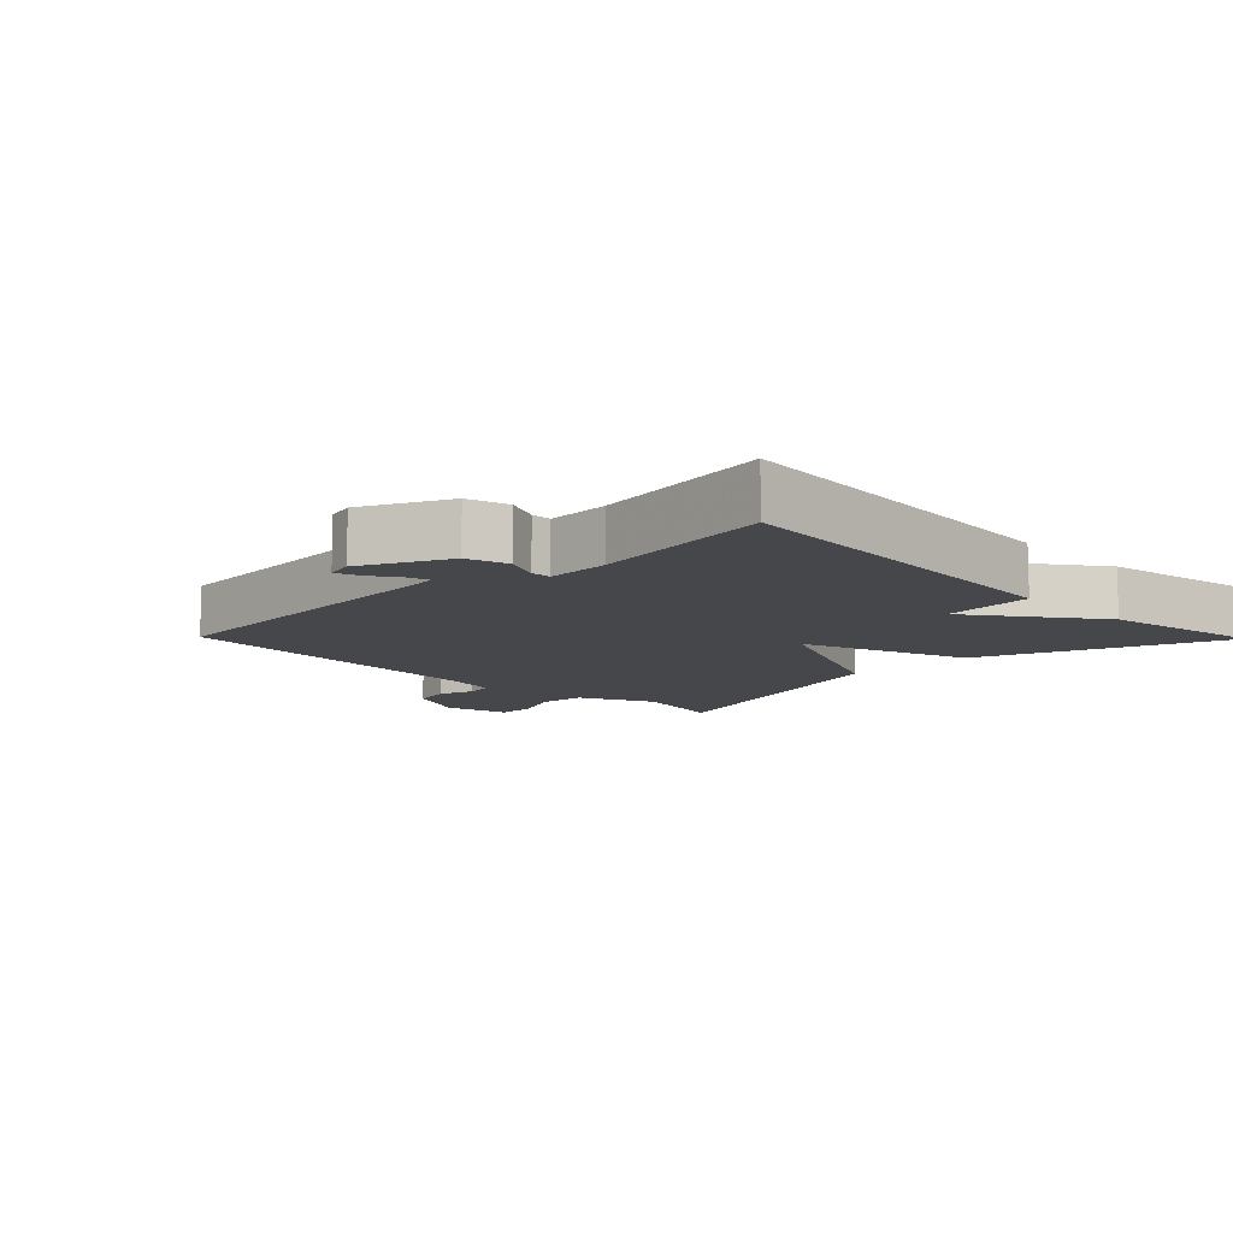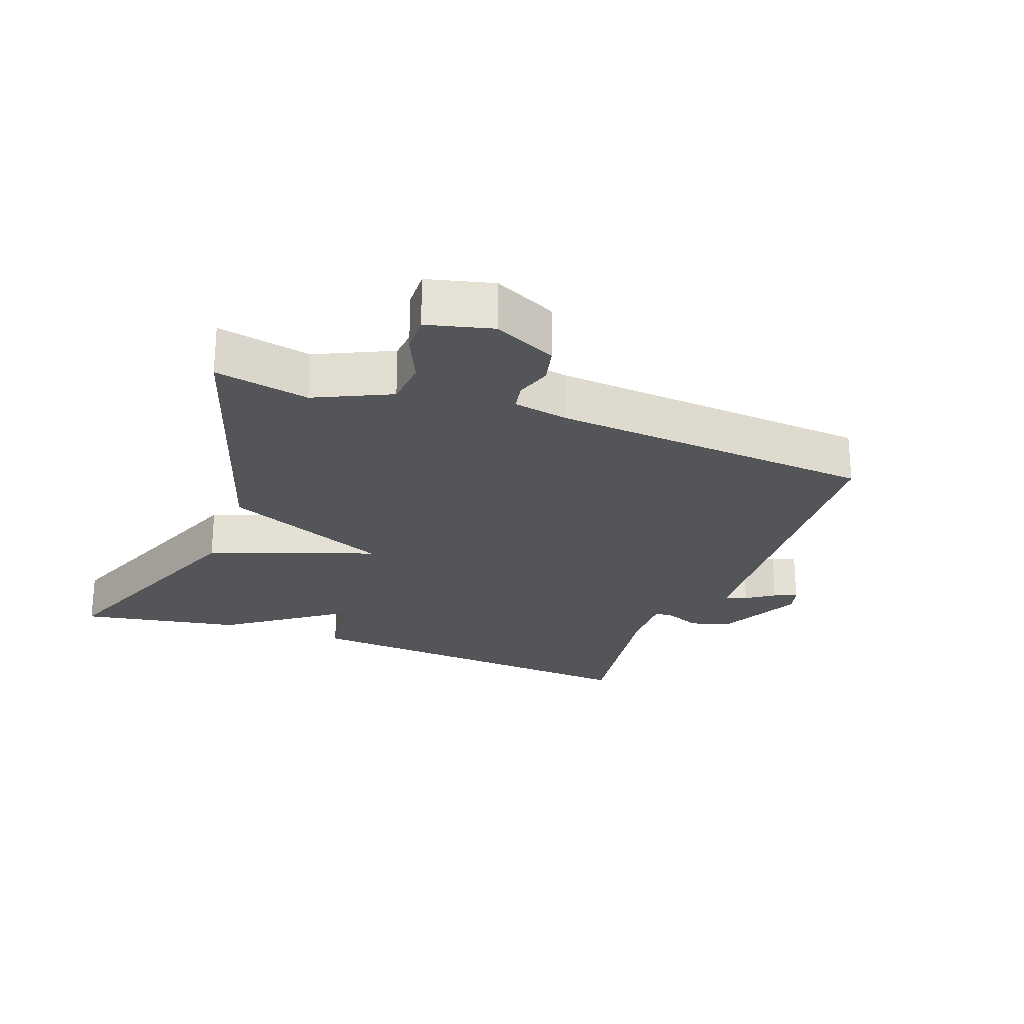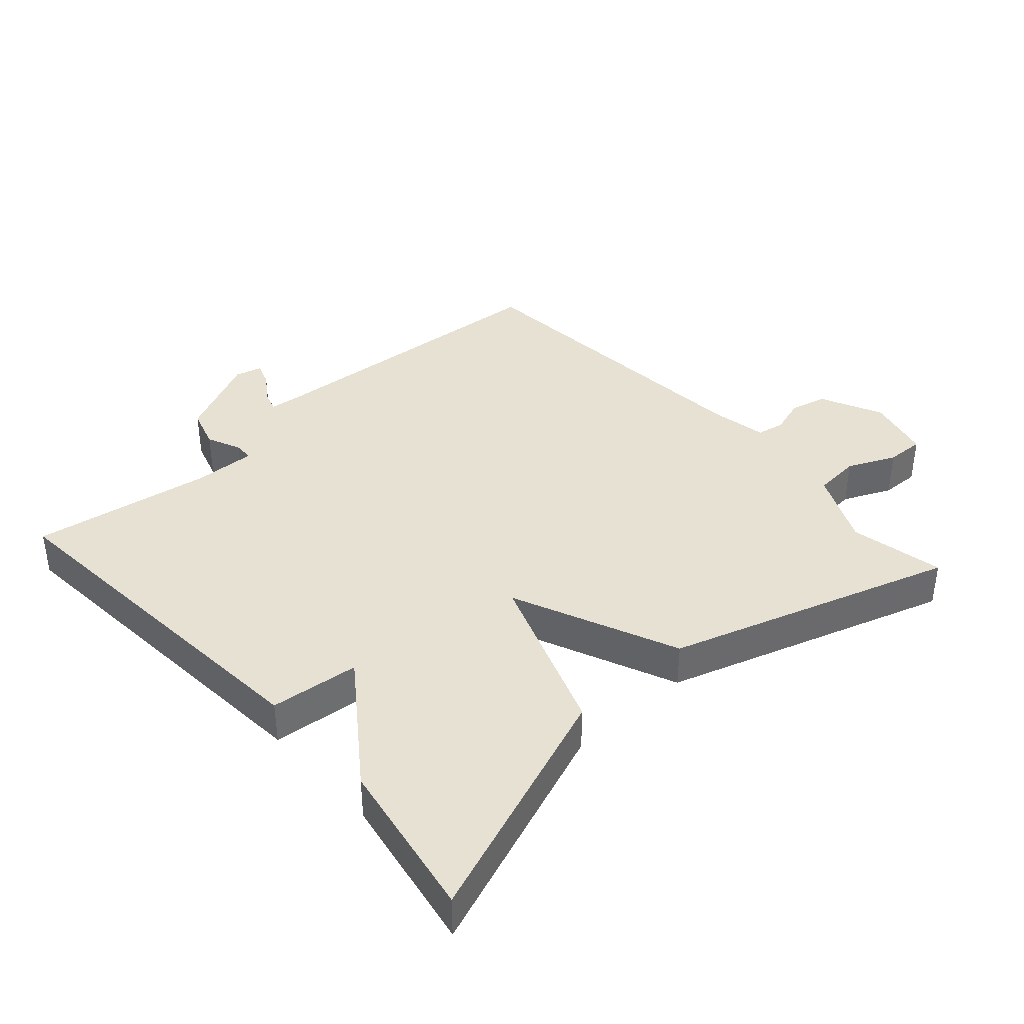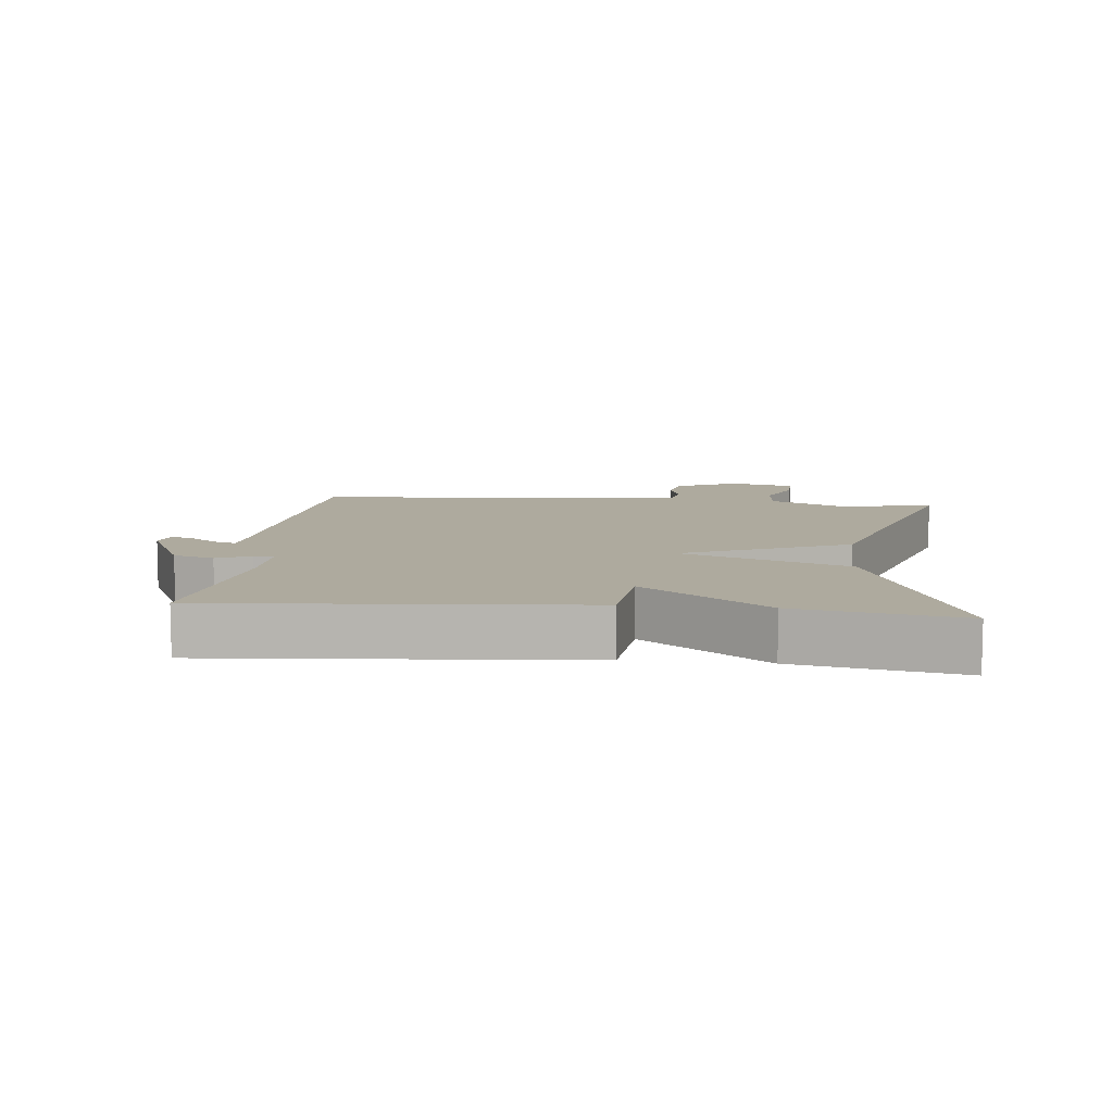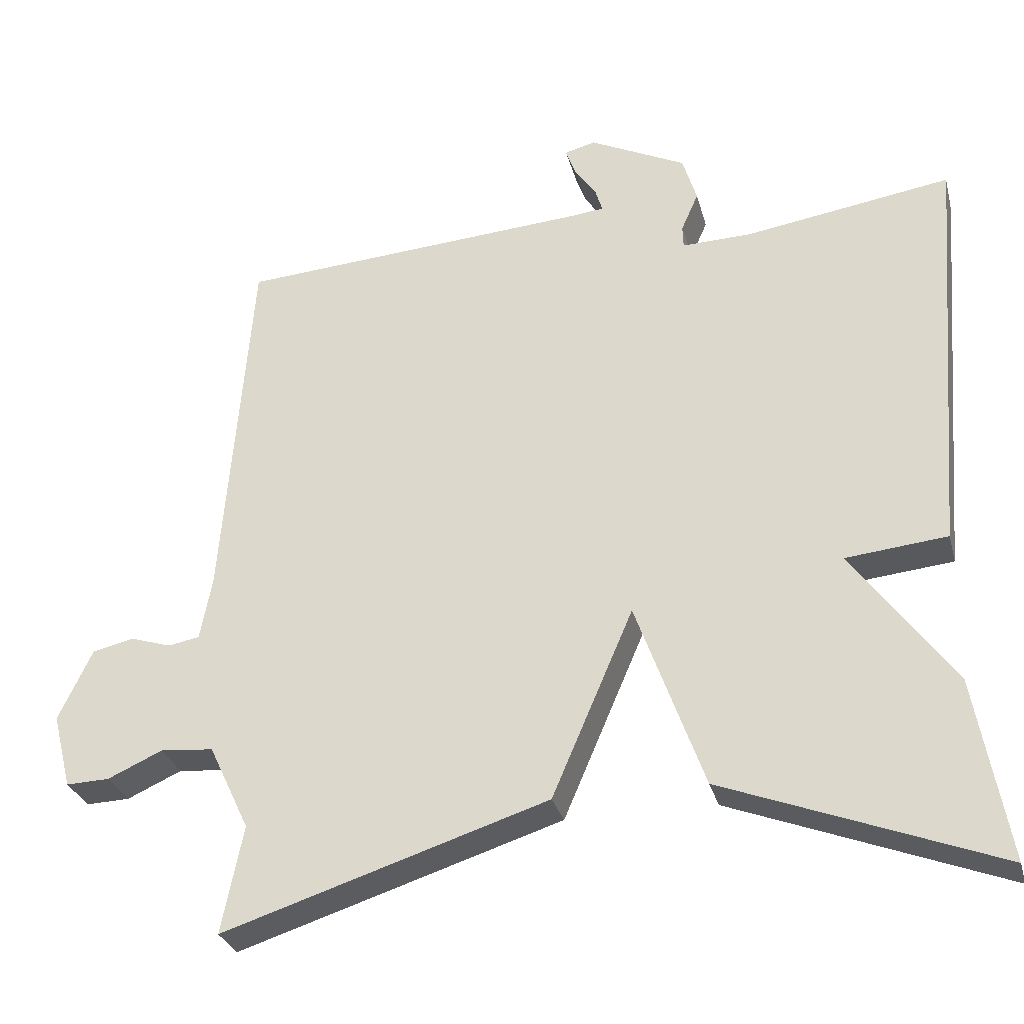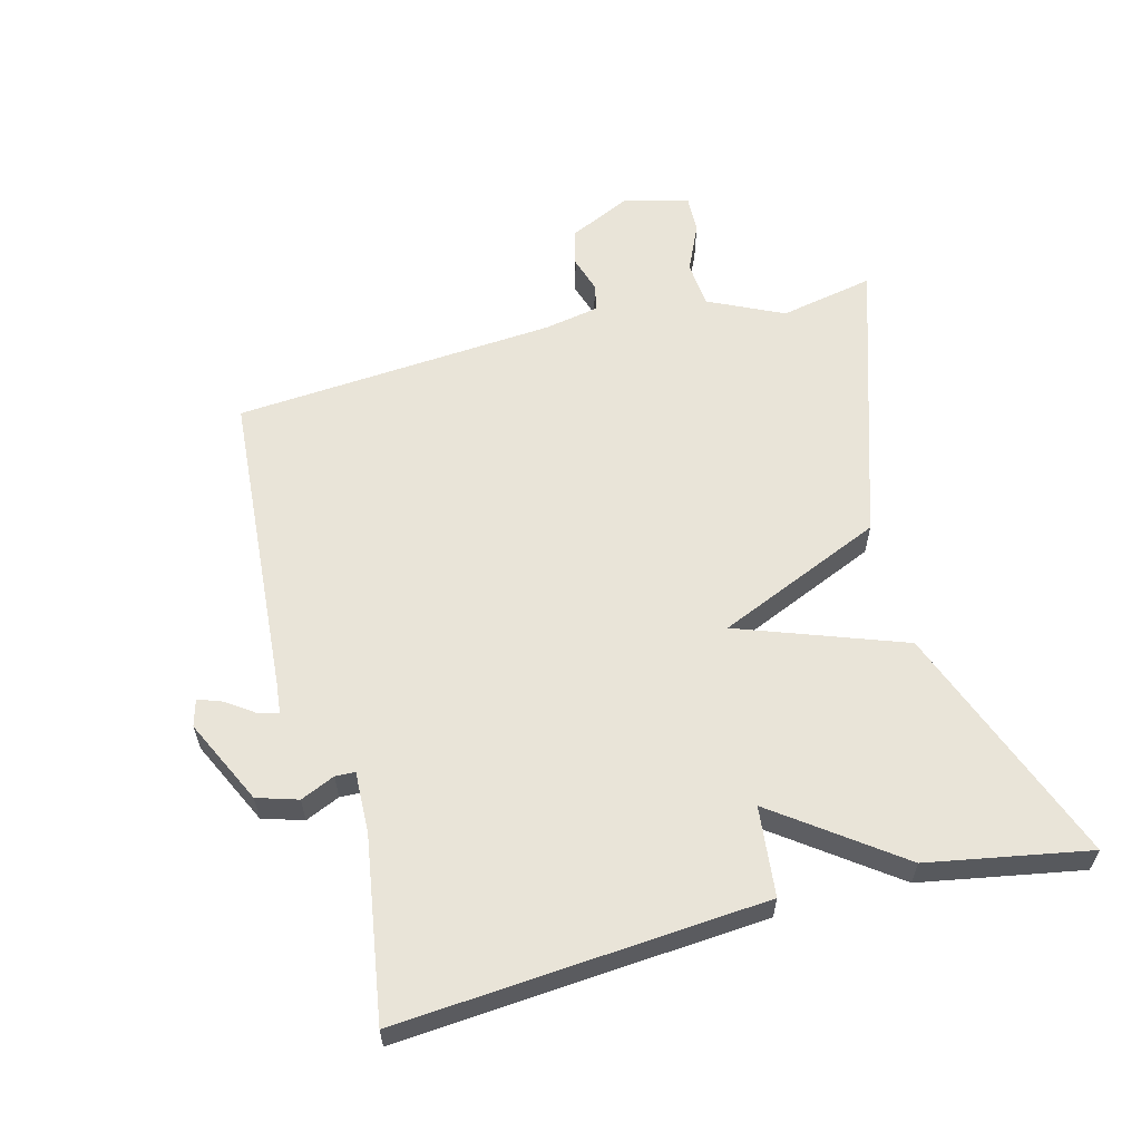
<metadata>
{"format":"obj","ext":"obj","renderer":"f3d","projection":"perspective","resolution":1024,"background":"white","views":[{"elev":-10.5,"azim":44.4,"up":"+Y"},{"elev":-24.1,"azim":-110.4,"up":"+Y"},{"elev":38.8,"azim":138.1,"up":"+Y"},{"elev":9.2,"azim":95.9,"up":"+Y"},{"elev":-29.5,"azim":14.2,"up":"+Z"},{"elev":59.8,"azim":75.4,"up":"+Y"}]}
</metadata>
<code>
v 0.5 0.07 -0.5
v 0.134 0.07 -0.361
v 0.043 0.07 -0.109
v -0.066 0.07 -0.361
v -0.5 0.07 -0.5
v -0.471 0.07 -0.357
v -0.525 0.07 -0.243
v -0.596 0.07 -0.237
v -0.669 0.07 -0.27
v -0.727 0.07 -0.272
v -0.752 0.07 -0.173
v -0.707 0.07 -0.078
v -0.651 0.07 -0.065
v -0.597 0.07 -0.082
v -0.555 0.07 -0.074
v -0.539 0.07 0.01
v -0.5 0.07 0.5
v -0.031 0.07 0.534
v 0.016 0.07 0.539
v 0.006 0.07 0.571
v -0.023 0.07 0.613
v -0.036 0.07 0.649
v 0.005 0.07 0.66
v 0.134 0.07 0.598
v 0.153 0.07 0.536
v 0.13 0.07 0.484
v 0.131 0.07 0.454
v 0.225 0.07 0.457
v 0.5 0.07 0.5
v 0.456 0.07 -0.055
v 0.32 0.07 -0.069
v 0.456 0.07 -0.255
v 0.5 0 -0.5
v 0.134 0 -0.361
v 0.043 0 -0.109
v -0.066 0 -0.361
v -0.5 0 -0.5
v -0.471 0 -0.357
v -0.525 0 -0.243
v -0.596 0 -0.237
v -0.669 0 -0.27
v -0.727 0 -0.272
v -0.752 0 -0.173
v -0.707 0 -0.078
v -0.651 0 -0.065
v -0.597 0 -0.082
v -0.555 0 -0.074
v -0.539 0 0.01
v -0.5 0 0.5
v -0.031 0 0.534
v 0.016 0 0.539
v 0.006 0 0.571
v -0.023 0 0.613
v -0.036 0 0.649
v 0.005 0 0.66
v 0.134 0 0.598
v 0.153 0 0.536
v 0.13 0 0.484
v 0.131 0 0.454
v 0.225 0 0.457
v 0.5 0 0.5
v 0.456 0 -0.055
v 0.32 0 -0.069
v 0.456 0 -0.255
f 1 2 3
f 32 1 3
f 31 32 3
f 28 29 30 31
f 27 28 31 3
f 4 5 6
f 3 4 6
f 27 3 6
f 26 27 6
f 24 25 26
f 23 24 26
f 22 23 26
f 21 22 26
f 20 21 26
f 19 20 26
f 26 6 7
f 19 26 7
f 18 19 7
f 16 17 18 7
f 15 16 7
f 14 15 7 8
f 12 13 14
f 11 12 14
f 10 11 14
f 9 10 14
f 8 9 14
f 35 34 33
f 35 33 64
f 35 64 63
f 63 62 61 60
f 35 63 60 59
f 38 37 36
f 38 36 35
f 38 35 59
f 38 59 58
f 58 57 56
f 58 56 55
f 58 55 54
f 58 54 53
f 58 53 52
f 58 52 51
f 39 38 58
f 39 58 51
f 39 51 50
f 39 50 49 48
f 39 48 47
f 40 39 47 46
f 46 45 44
f 46 44 43
f 46 43 42
f 46 42 41
f 46 41 40
f 1 33 34 2
f 2 34 35 3
f 3 35 36 4
f 4 36 37 5
f 5 37 38 6
f 6 38 39 7
f 7 39 40 8
f 8 40 41 9
f 9 41 42 10
f 10 42 43 11
f 11 43 44 12
f 12 44 45 13
f 13 45 46 14
f 14 46 47 15
f 15 47 48 16
f 16 48 49 17
f 17 49 50 18
f 18 50 51 19
f 19 51 52 20
f 20 52 53 21
f 21 53 54 22
f 22 54 55 23
f 23 55 56 24
f 24 56 57 25
f 25 57 58 26
f 26 58 59 27
f 27 59 60 28
f 28 60 61 29
f 29 61 62 30
f 30 62 63 31
f 31 63 64 32
f 32 64 33 1

</code>
